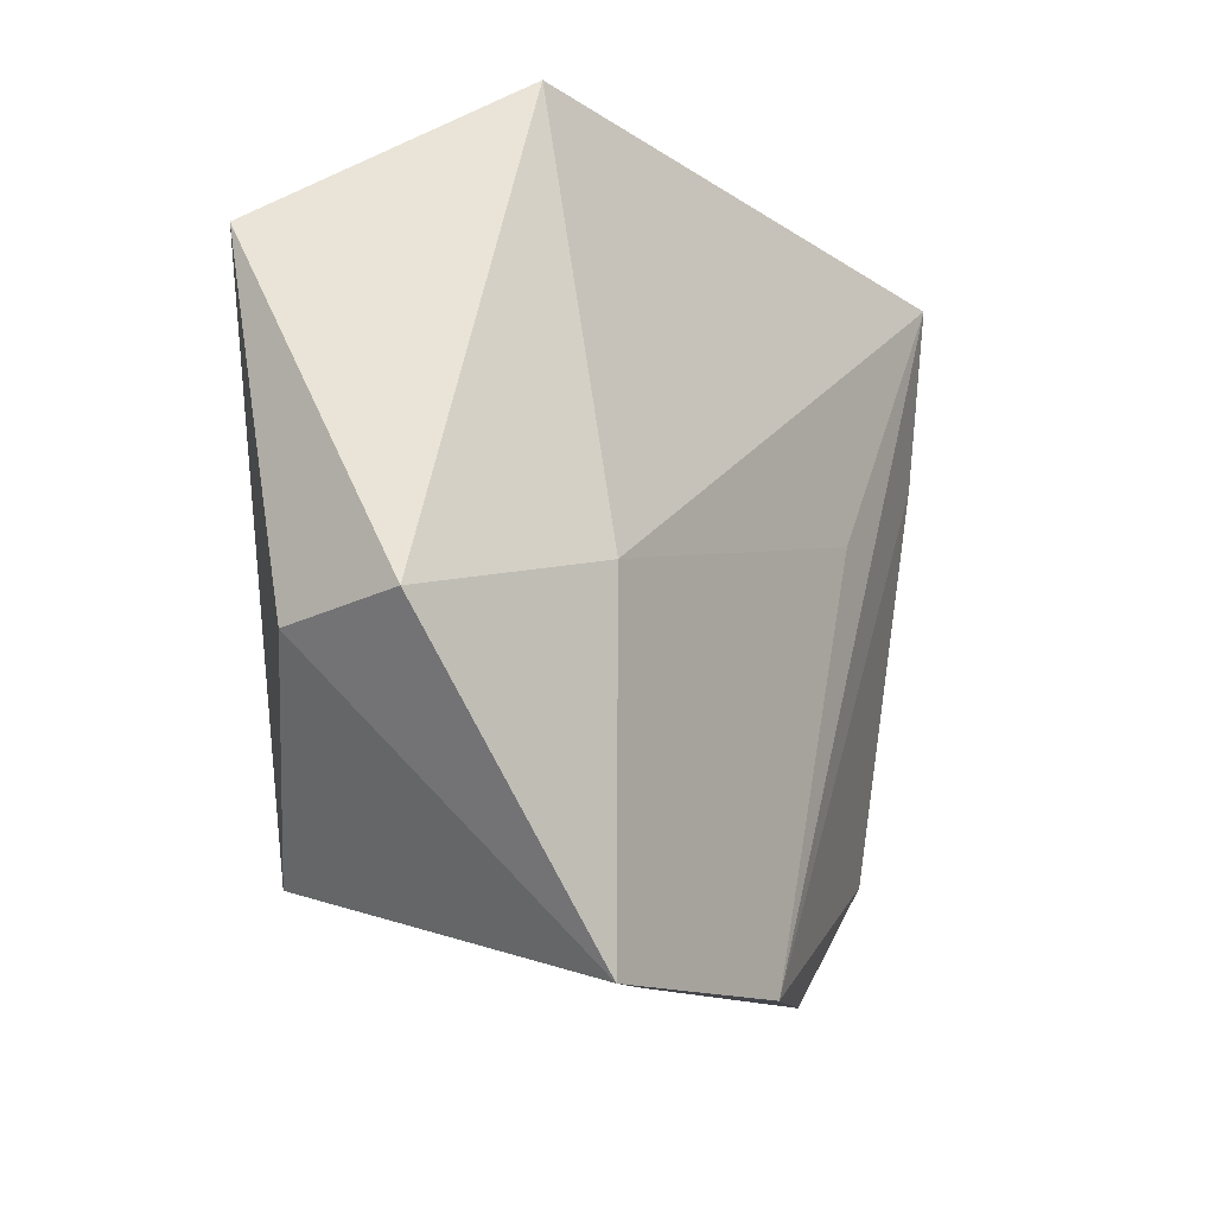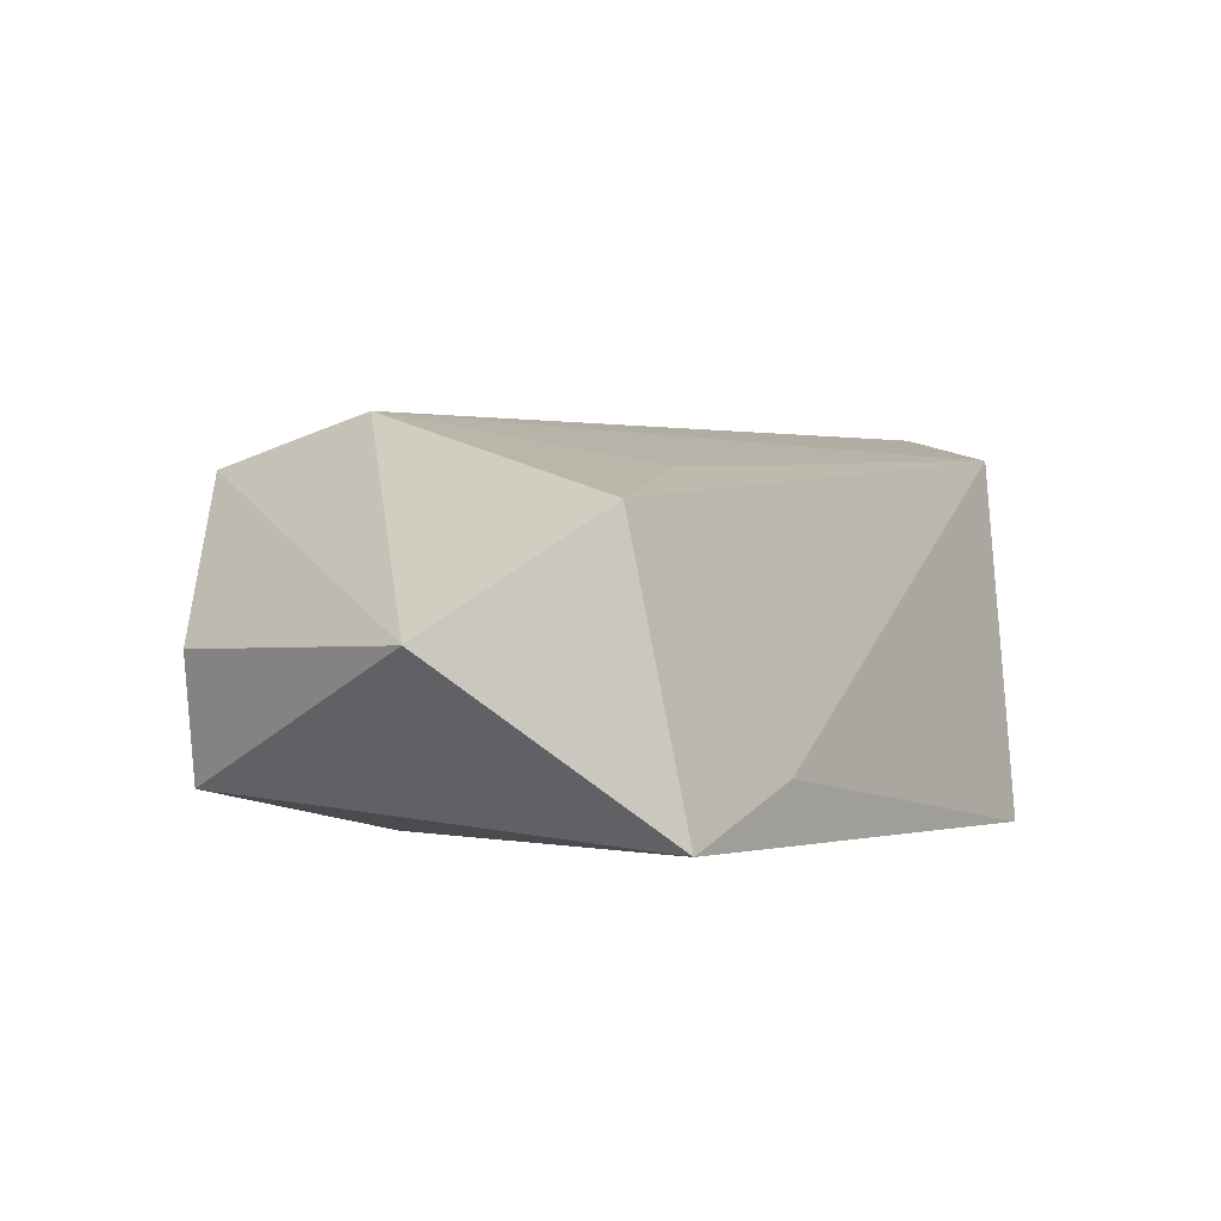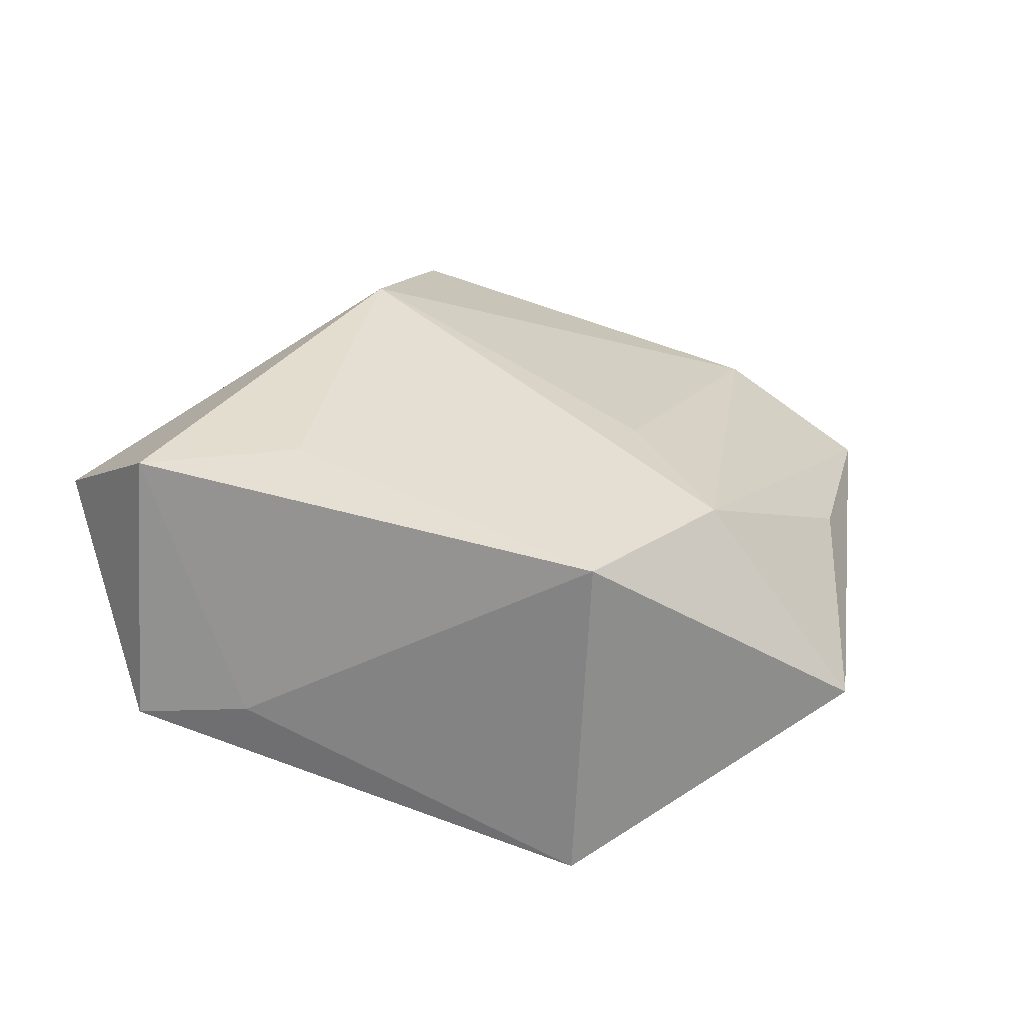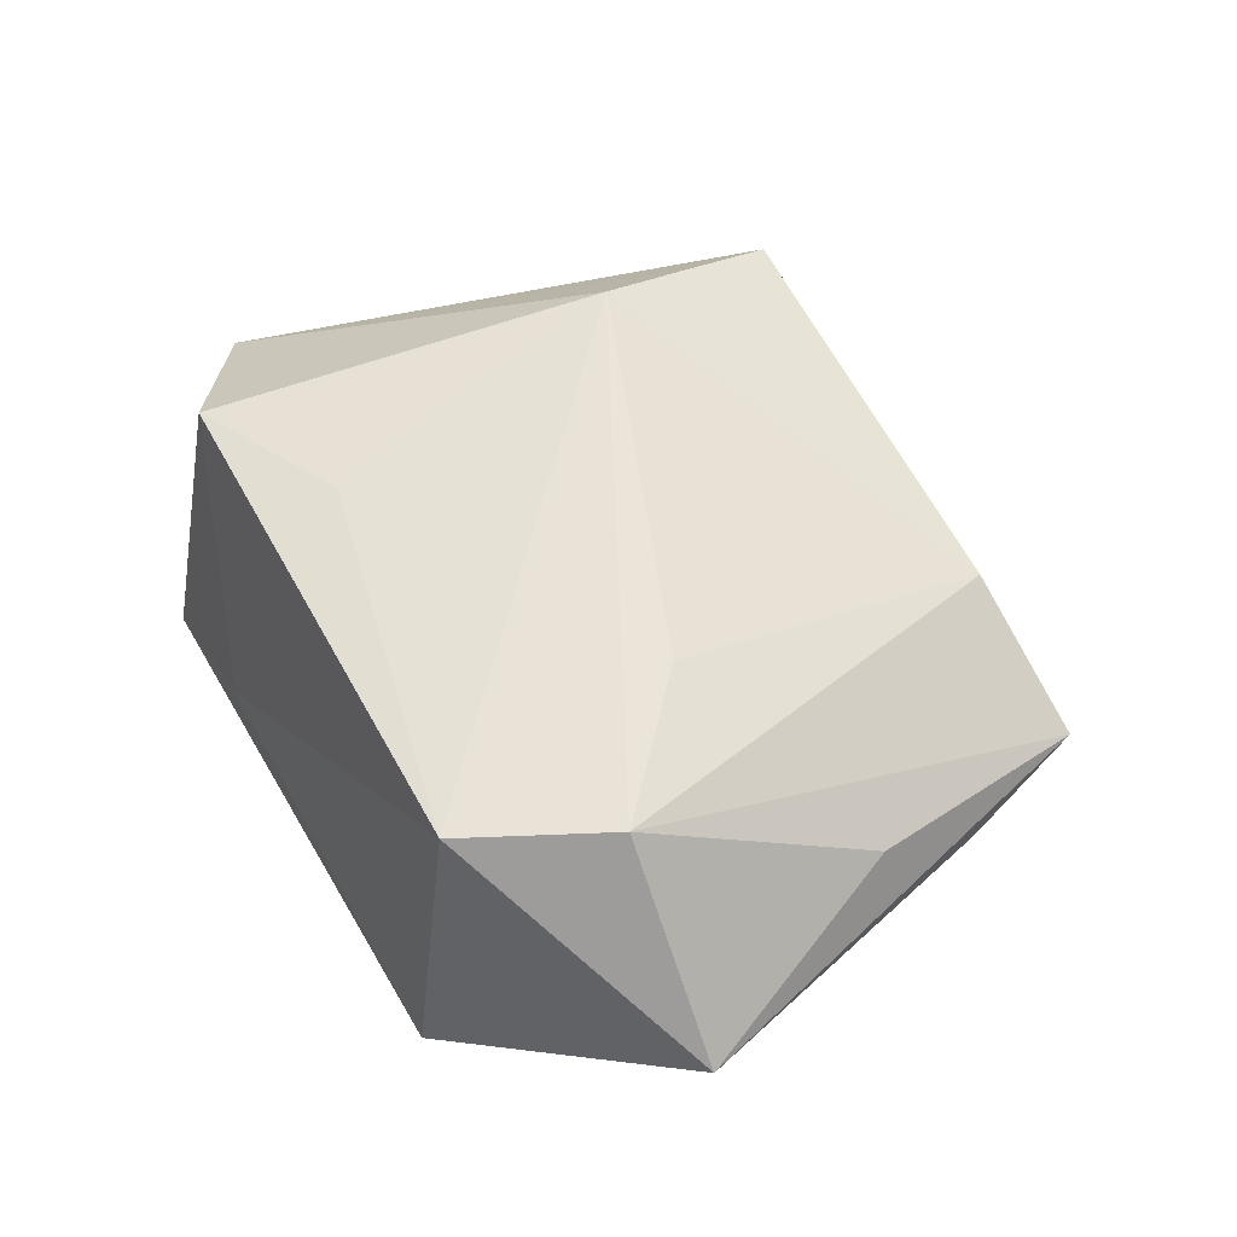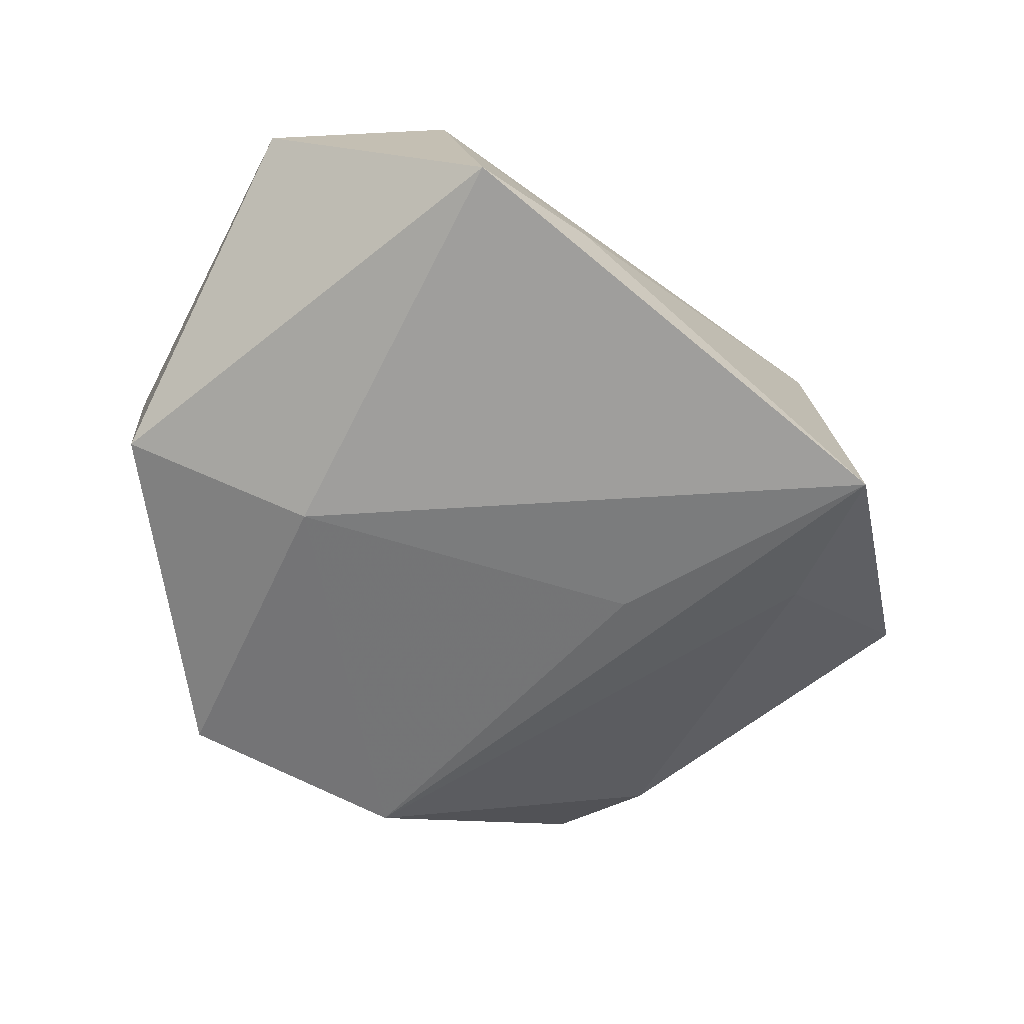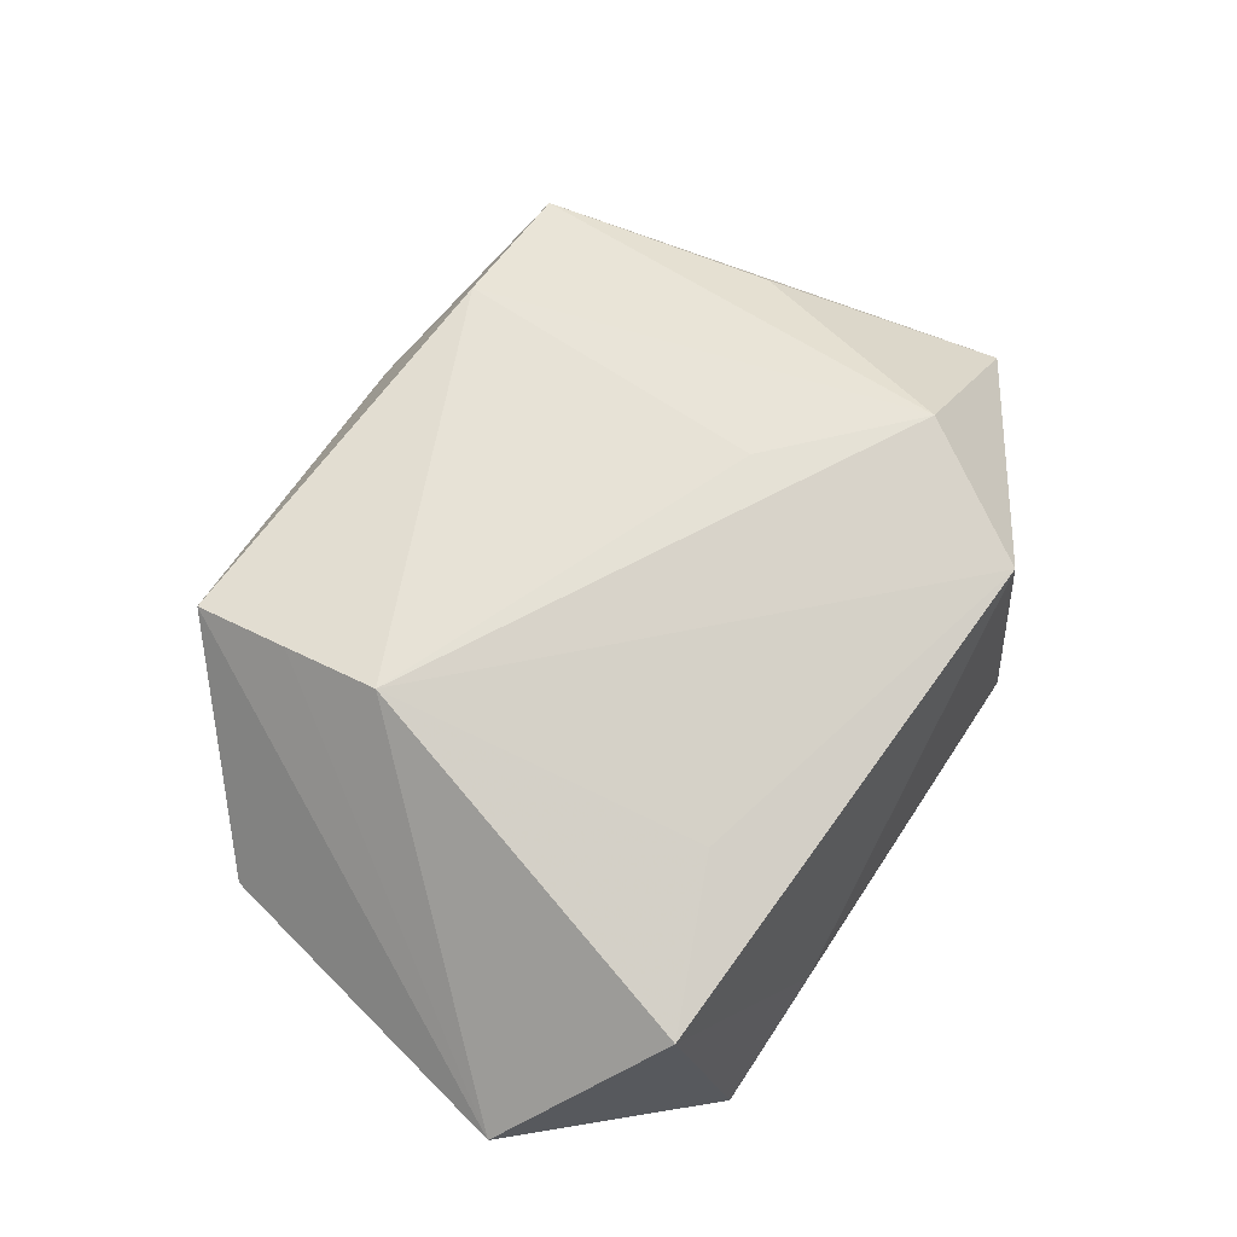
<metadata>
{"format":"obj","ext":"obj","renderer":"f3d","projection":"perspective","resolution":1024,"background":"white","views":[{"elev":-15.4,"azim":127.4,"up":"+Y"},{"elev":7.1,"azim":135.1,"up":"+Z"},{"elev":31.6,"azim":-151.7,"up":"+Z"},{"elev":55.3,"azim":-114.3,"up":"+Z"},{"elev":-63.1,"azim":147.1,"up":"+Z"},{"elev":75.2,"azim":129.8,"up":"+Z"}]}
</metadata>
<code>
v 0.01691 -0.04249 -0.01527
v 0.0118 0.02226 0.01864
v 0.02649 0.03859 -0.01421
v 0.01147 0.03695 -0.009519
v -0.02151 0.0003529 0.01918
v 0.02822 0.03158 0.01702
v 0.04296 -0.0141 0.0005999
v -0.01602 0.00356 -0.01887
v -0.04207 -0.01306 0.00559
v 0.02533 -0.03247 0.01633
v -0.01963 -0.03539 0.01051
v -0.0367 0.01188 0.01879
v 0.04632 0.02286 0.004938
v 0.02213 -0.006729 -0.01946
v -0.008736 -0.03895 0.001516
v 0.04294 -0.01268 -0.01303
v -0.05352 0.0106 -0.001311
v -0.02987 0.0324 -0.02041
v -0.03938 -0.02583 -0.004738
v -0.03545 -0.03848 0.0006948
v 0.02325 -0.02216 0.01974
v -0.02953 0.02785 0.01755
v -0.009582 -0.04134 -0.01424
v -0.03374 0.01457 -0.01564
v 0.02109 -0.0117 0.02314
f 1 20 23
f 17 22 18
f 25 22 12
f 22 17 12
f 4 3 18
f 18 22 4
f 2 22 25
f 8 23 18
f 15 20 1
f 1 10 15
f 6 2 25
f 22 2 6
f 3 4 6
f 6 4 22
f 19 23 20
f 20 17 19
f 11 12 20
f 20 15 11
f 11 15 10
f 9 17 20
f 20 12 9
f 9 12 17
f 25 11 21
f 21 11 10
f 7 10 1
f 1 16 7
f 14 16 1
f 3 16 14
f 1 23 14
f 23 8 14
f 14 8 18
f 18 3 14
f 3 6 13
f 13 16 3
f 13 7 16
f 13 6 25
f 25 21 13
f 13 21 10
f 10 7 13
f 24 17 18
f 24 19 17
f 18 23 24
f 23 19 24
f 25 12 5
f 5 11 25
f 12 11 5

</code>
